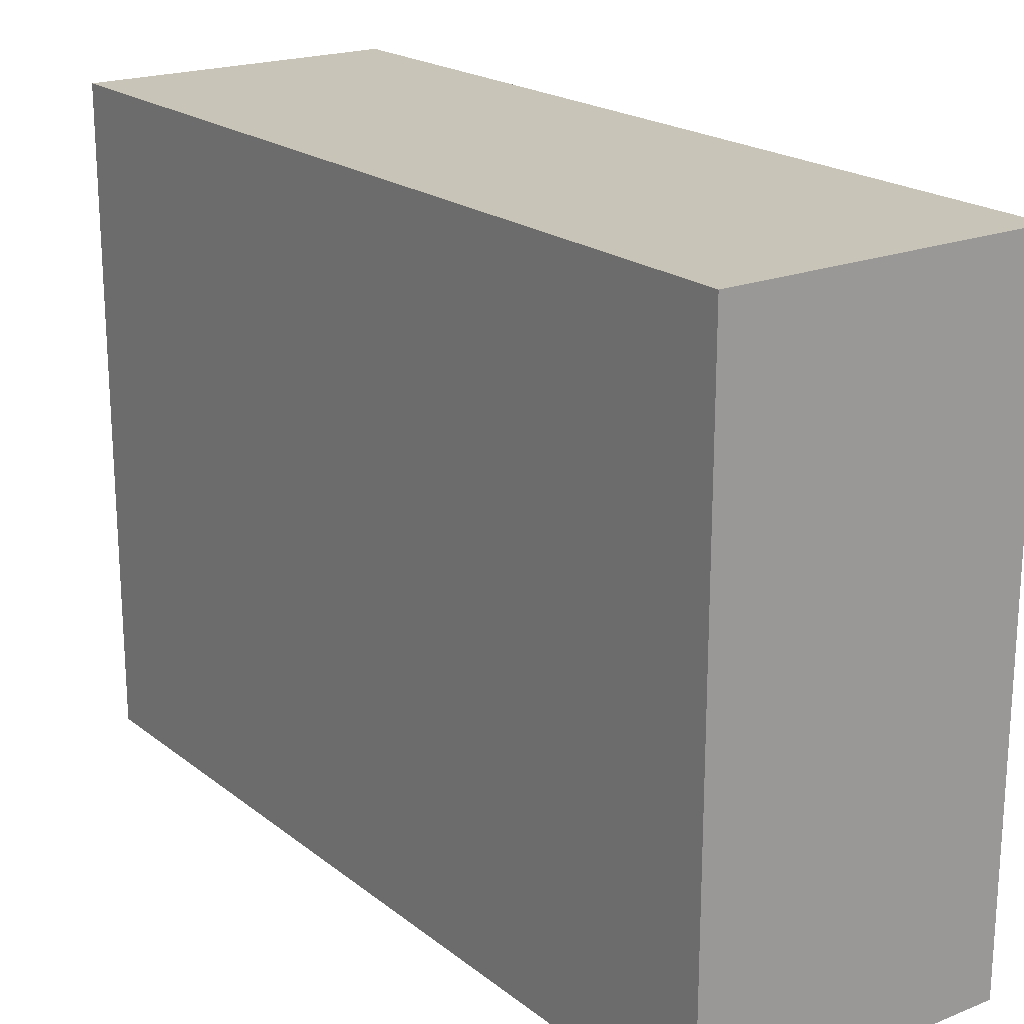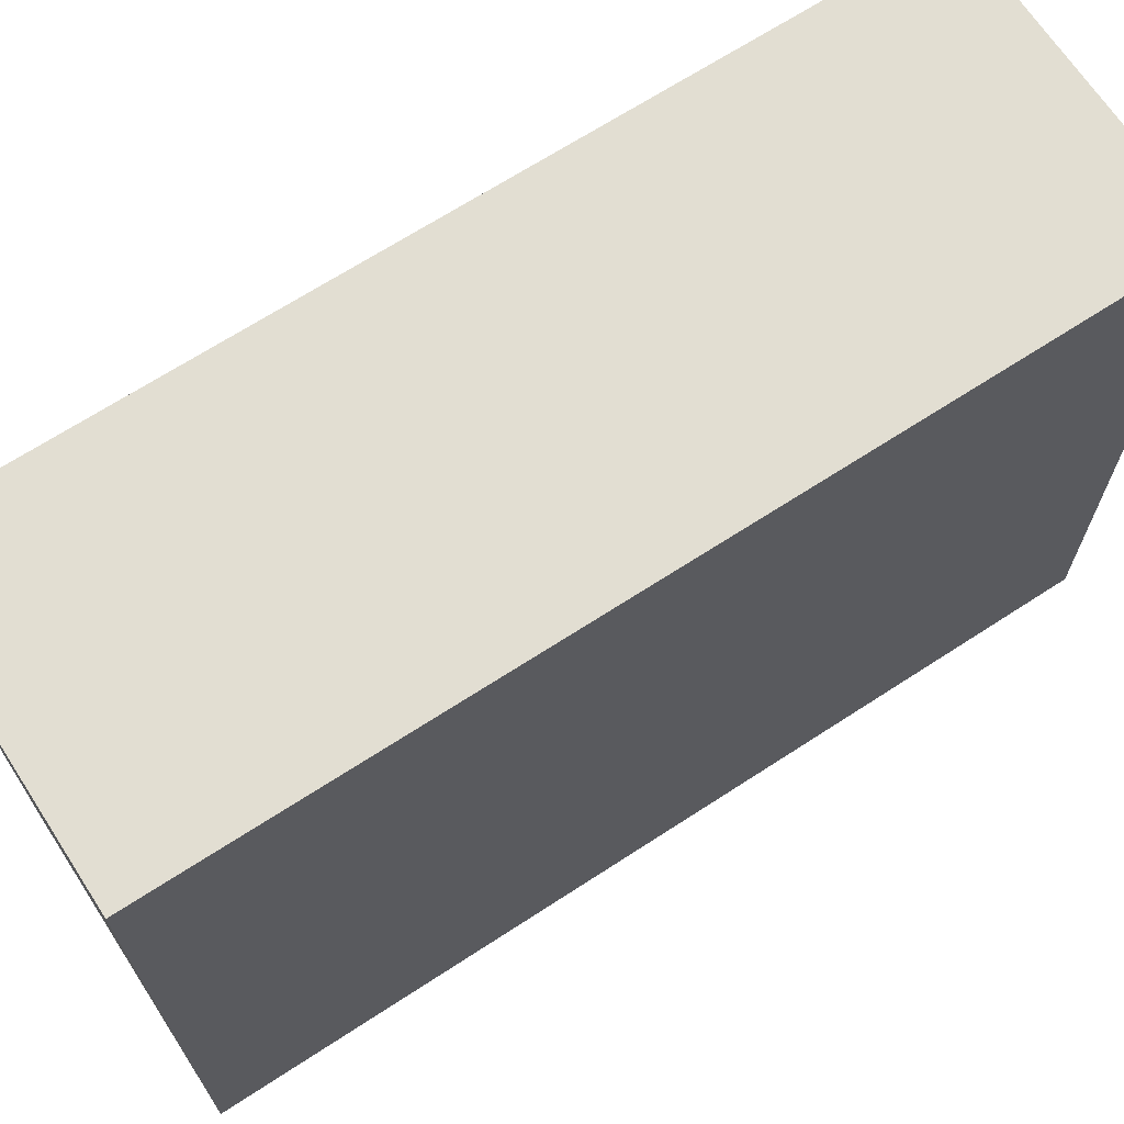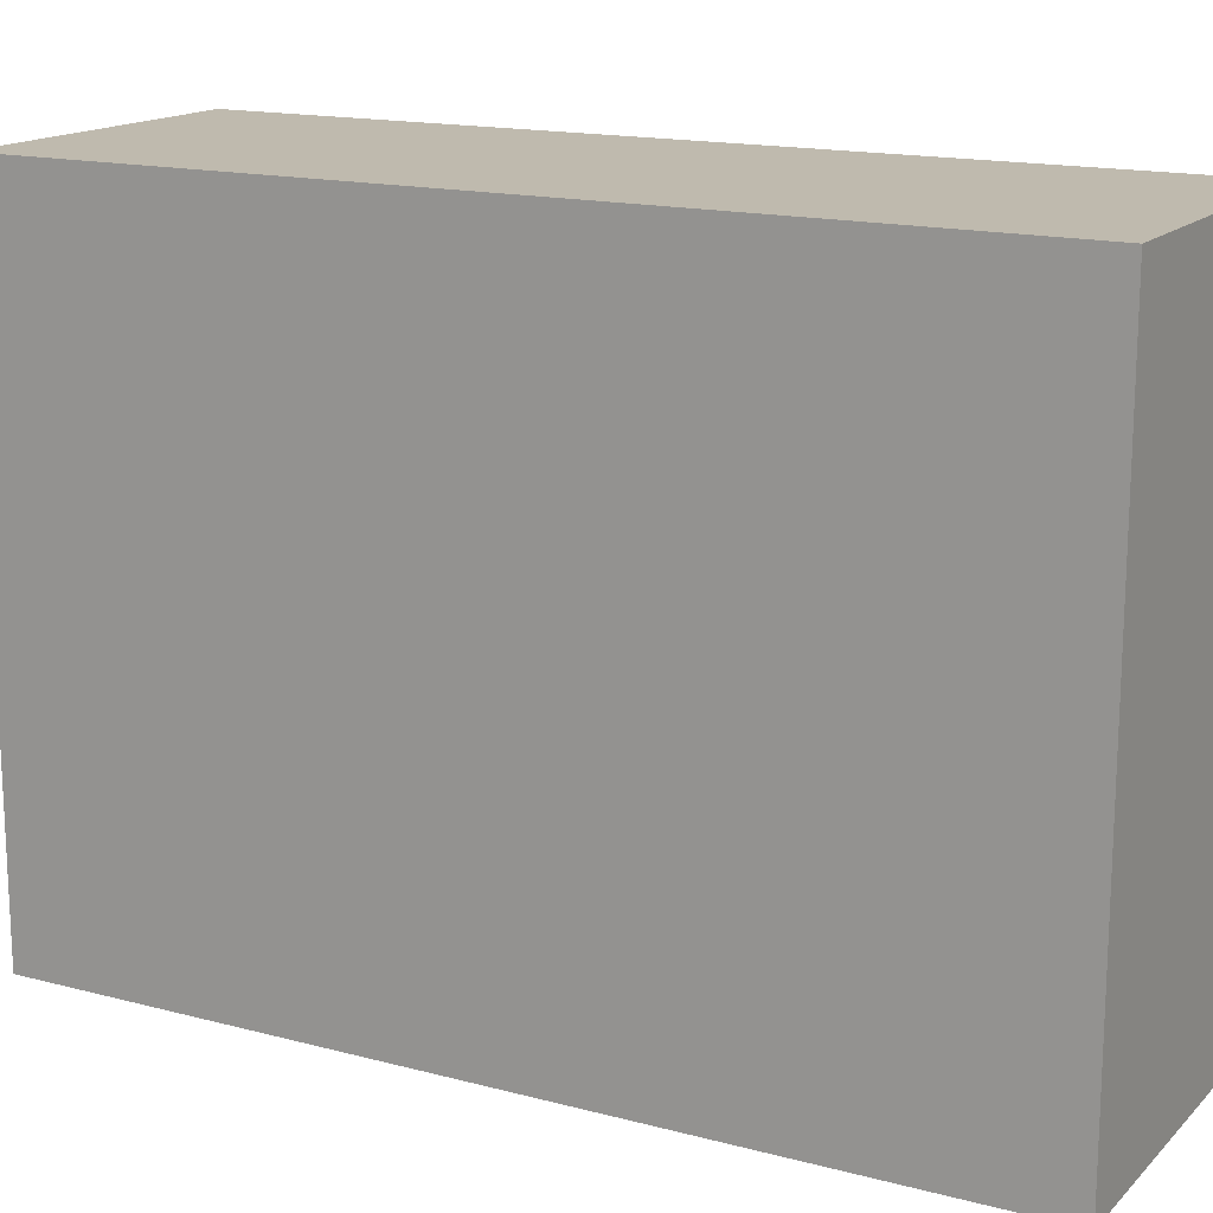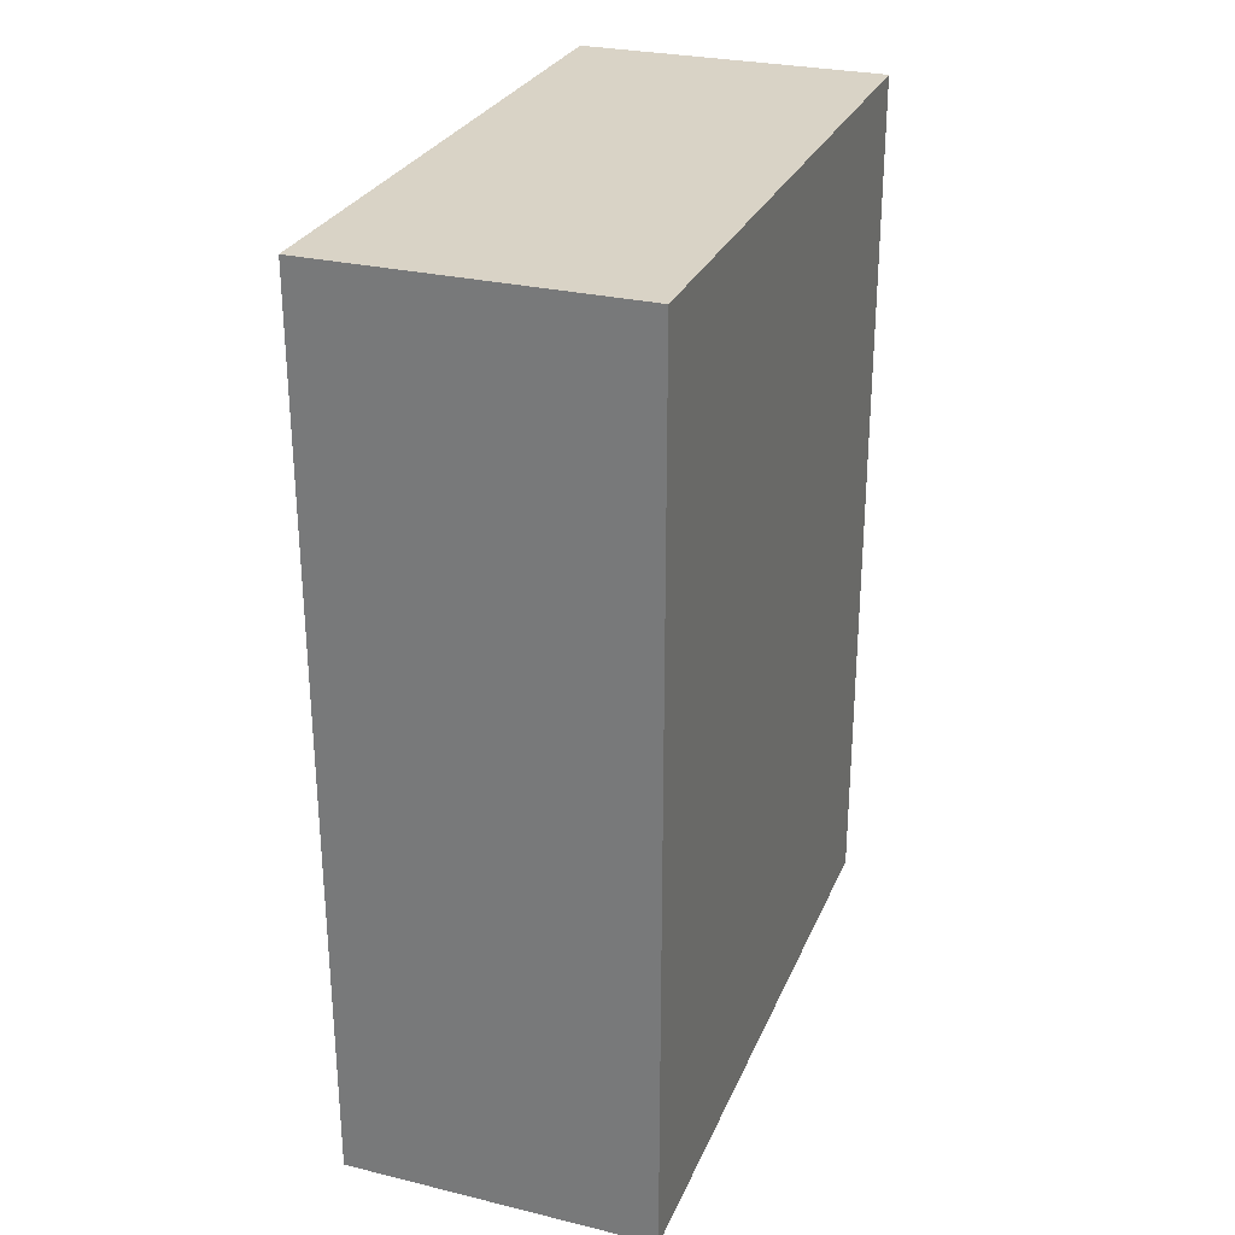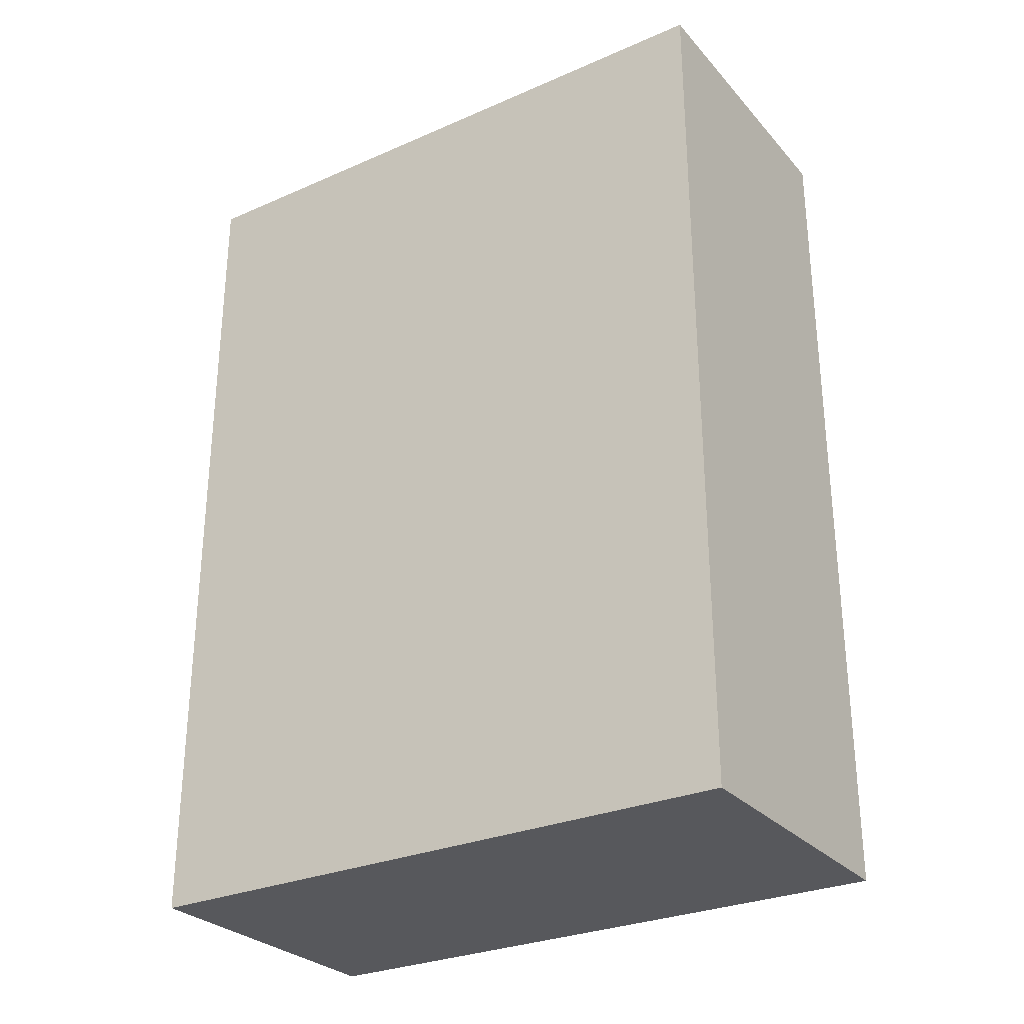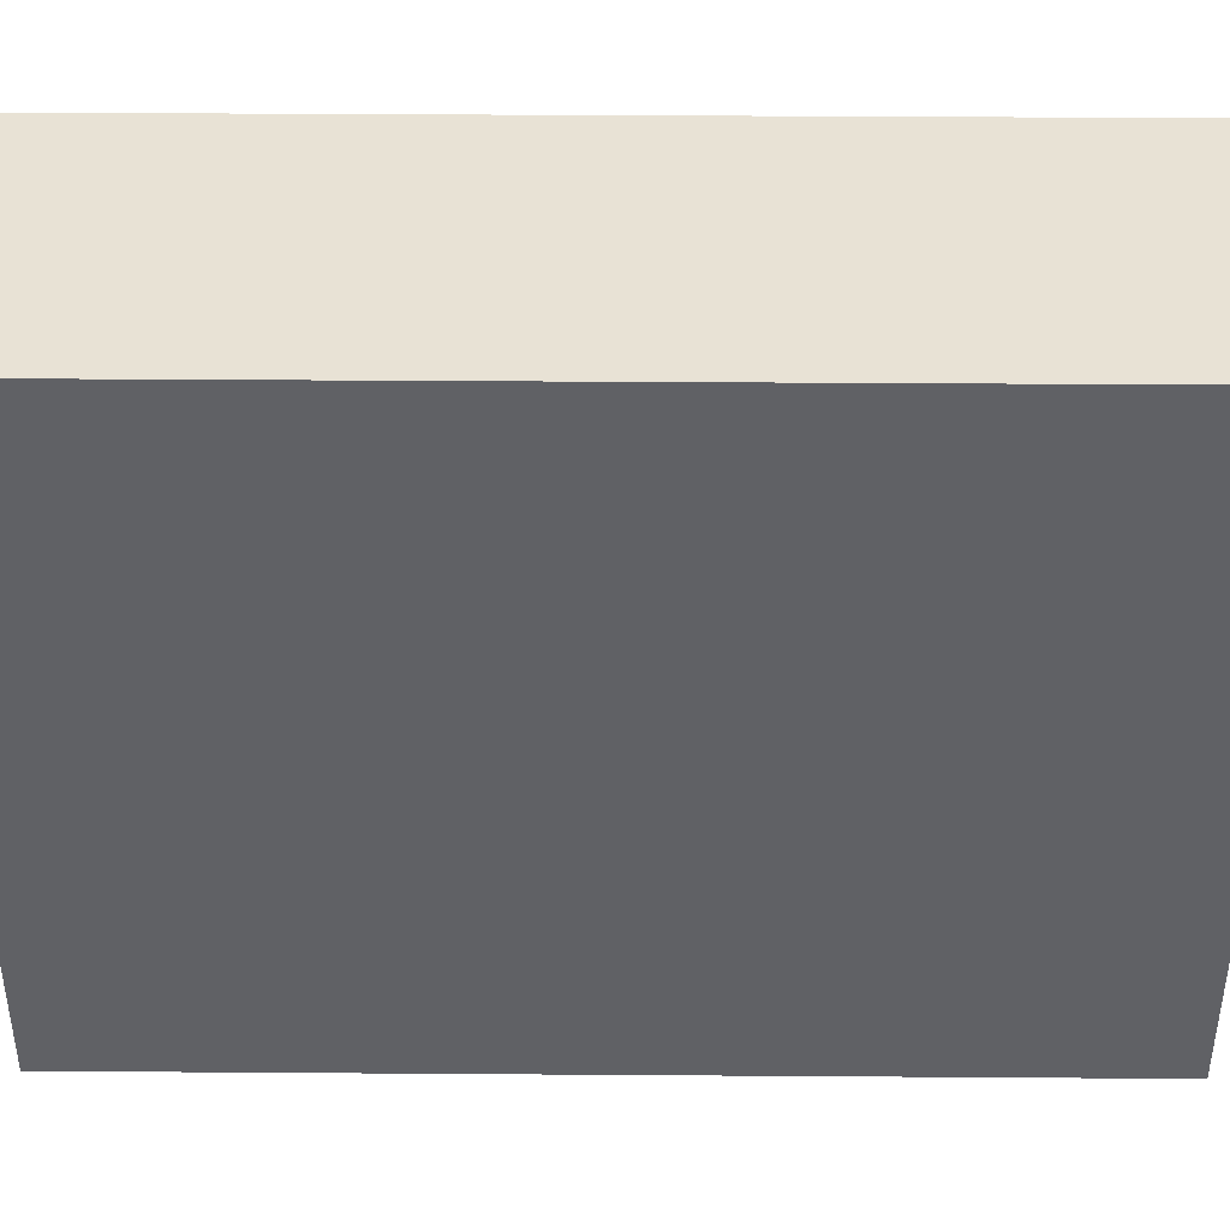
<metadata>
{"format":"obj","ext":"obj","renderer":"f3d","projection":"perspective","resolution":1024,"background":"white","views":[{"elev":20.2,"azim":-35.9,"up":"+Y"},{"elev":68.0,"azim":-123.1,"up":"+Y"},{"elev":15.8,"azim":-61.3,"up":"+Y"},{"elev":28.3,"azim":-160.1,"up":"+Z"},{"elev":-28.8,"azim":-57.0,"up":"+Z"},{"elev":40.6,"azim":90.5,"up":"+Y"}]}
</metadata>
<code>
g COL_CheckpointWall01_MO
v 1.4e-05 -2.304 3.191
v 1.4e-05 1.272e-06 3.191
v 1.112 1.272e-06 3.191
v 1.112 -2.304 3.191
v 1.4e-05 1.272e-06 3.191
v 1.4e-05 1.272e-06 2.35e-06
v 1.112 1.272e-06 2.35e-06
v 1.112 1.272e-06 3.191
v 1.4e-05 1.272e-06 2.35e-06
v 1.4e-05 -2.304 2.35e-06
v 1.112 -2.304 2.35e-06
v 1.112 1.272e-06 2.35e-06
v 1.4e-05 -2.304 2.35e-06
v 1.4e-05 -2.304 3.191
v 1.112 -2.304 3.191
v 1.112 -2.304 2.35e-06
v 1.112 -2.304 3.191
v 1.112 1.272e-06 3.191
v 1.112 1.272e-06 2.35e-06
v 1.112 -2.304 2.35e-06
v 1.4e-05 -2.304 2.35e-06
v 1.4e-05 1.272e-06 2.35e-06
v 1.4e-05 1.272e-06 3.191
v 1.4e-05 -2.304 3.191
g COL_CheckpointWall01_MO_0
f 3 2 1
f 4 3 1
f 7 6 5
f 8 7 5
f 11 10 9
f 12 11 9
f 15 14 13
f 16 15 13
f 19 18 17
f 20 19 17
f 23 22 21
f 24 23 21

</code>
